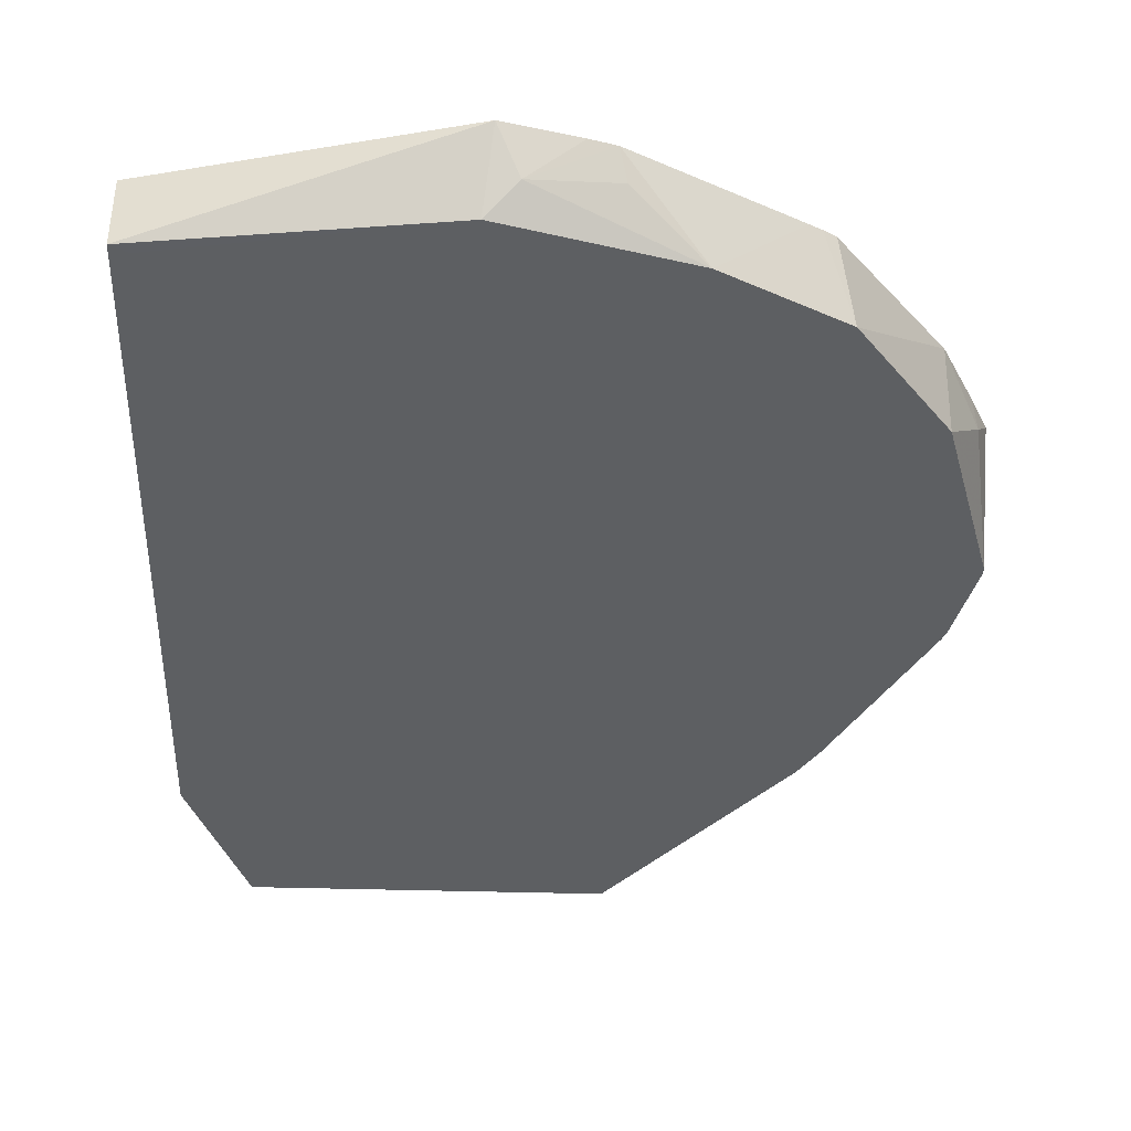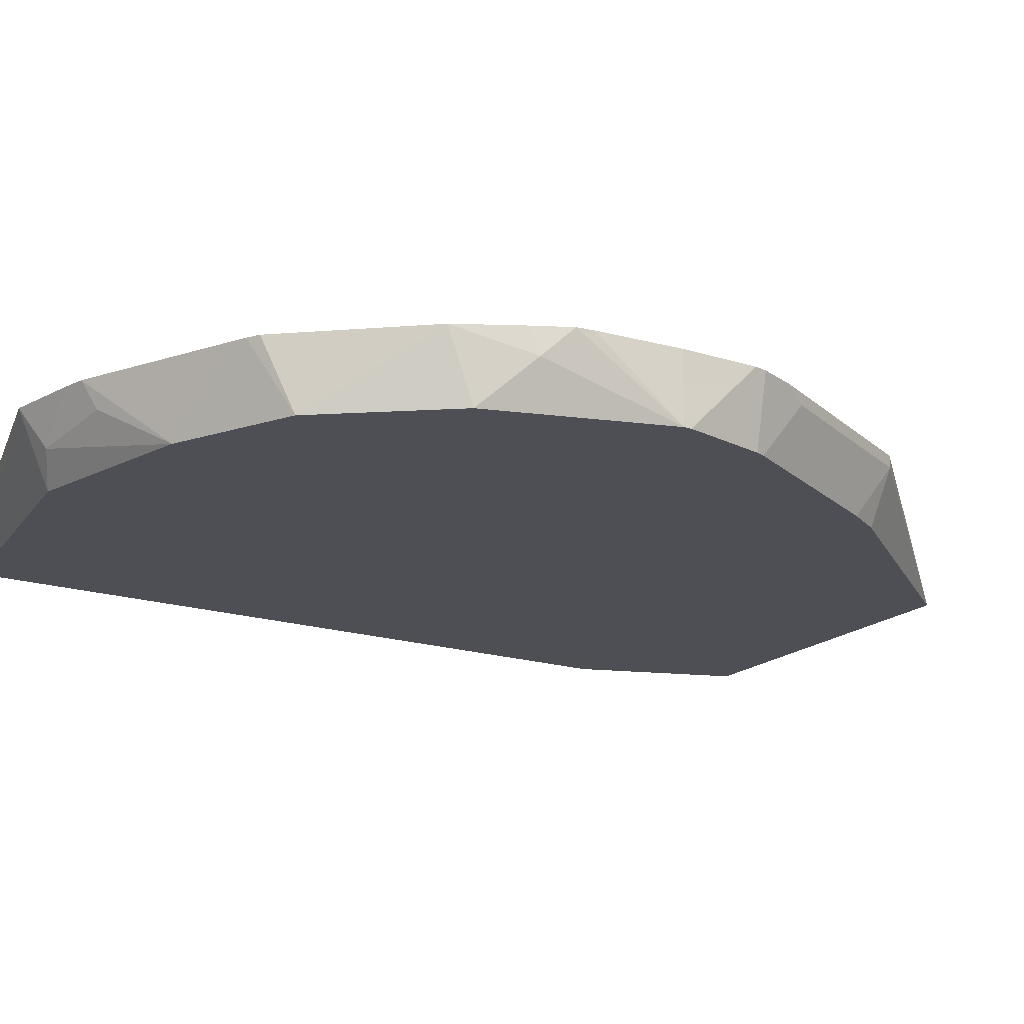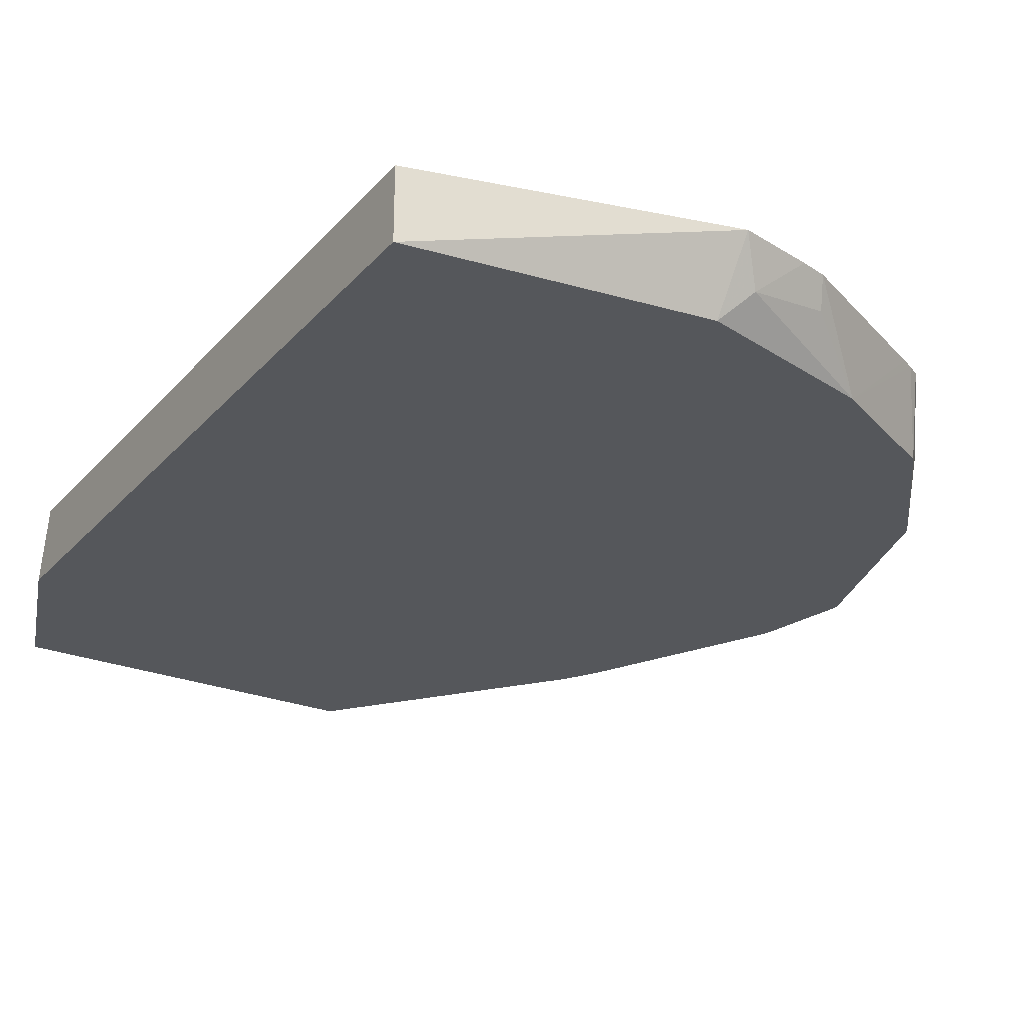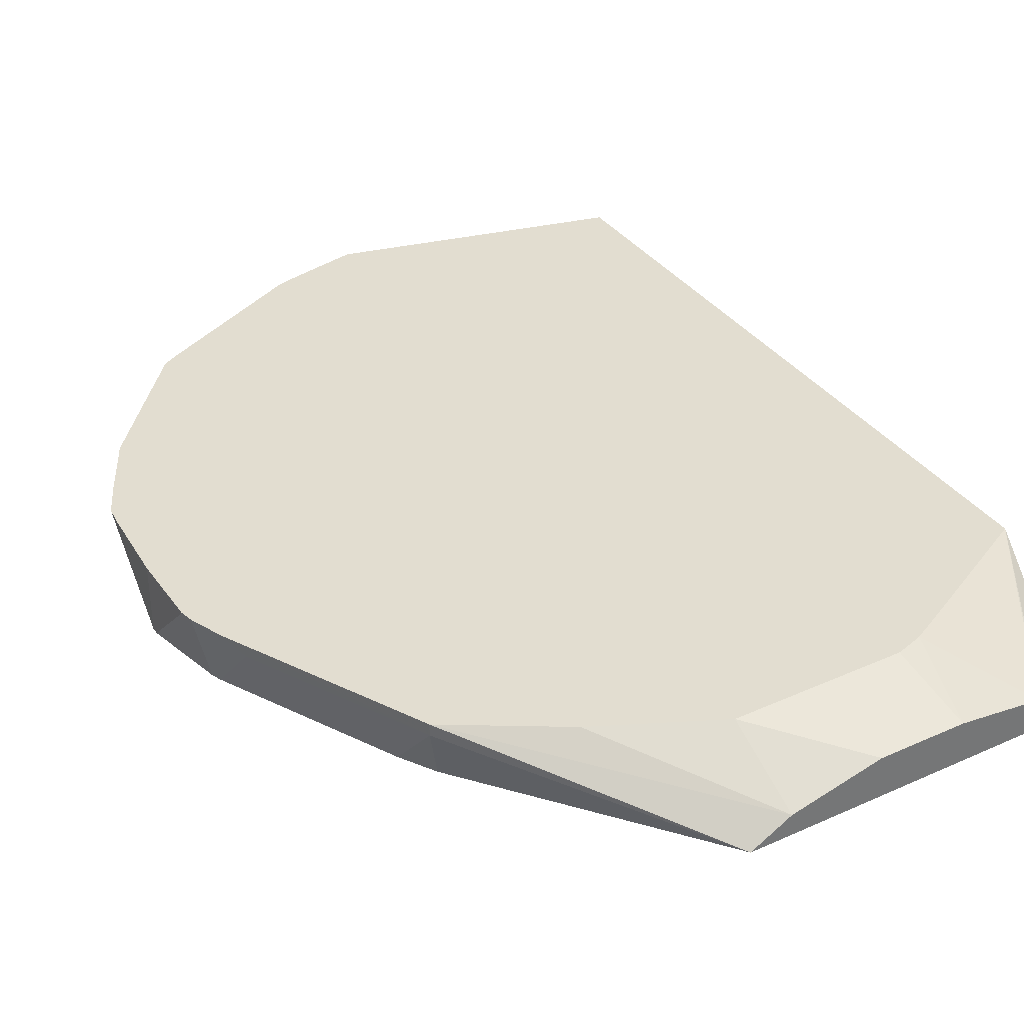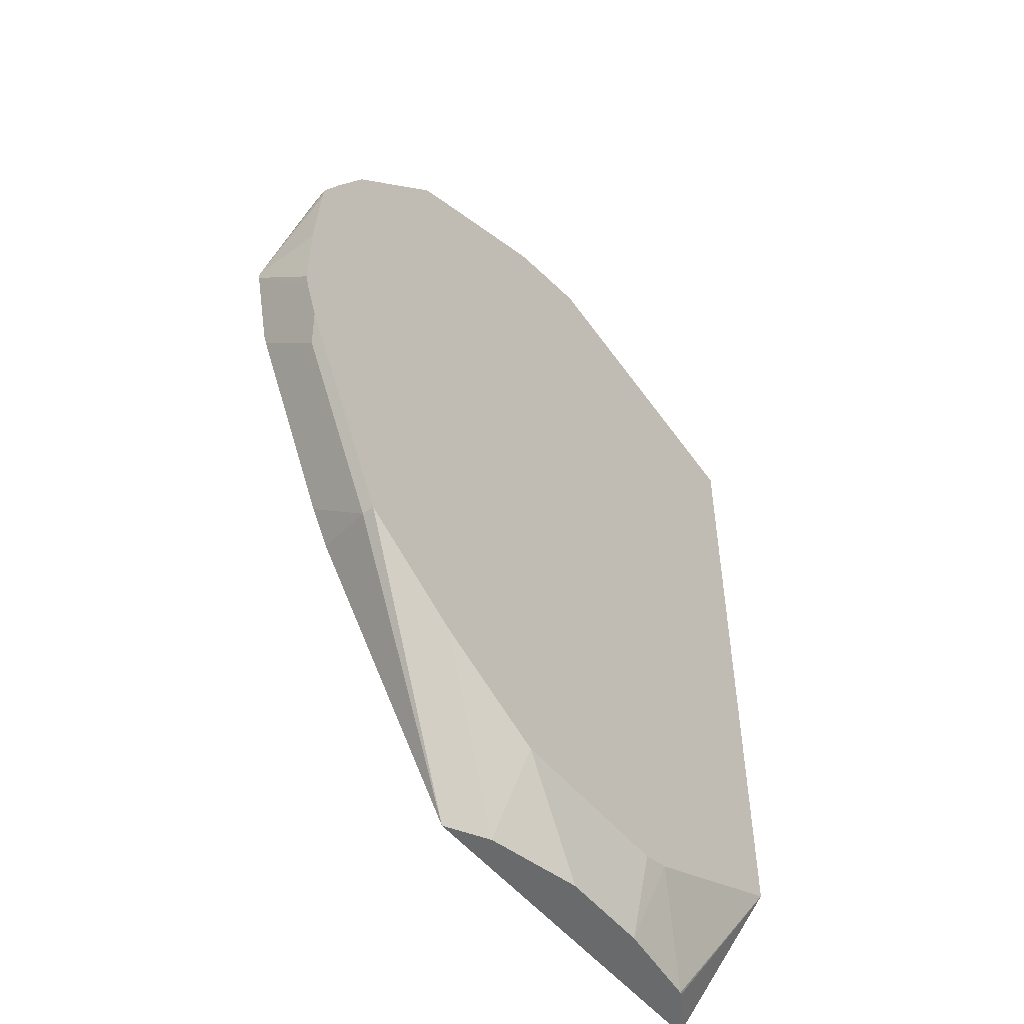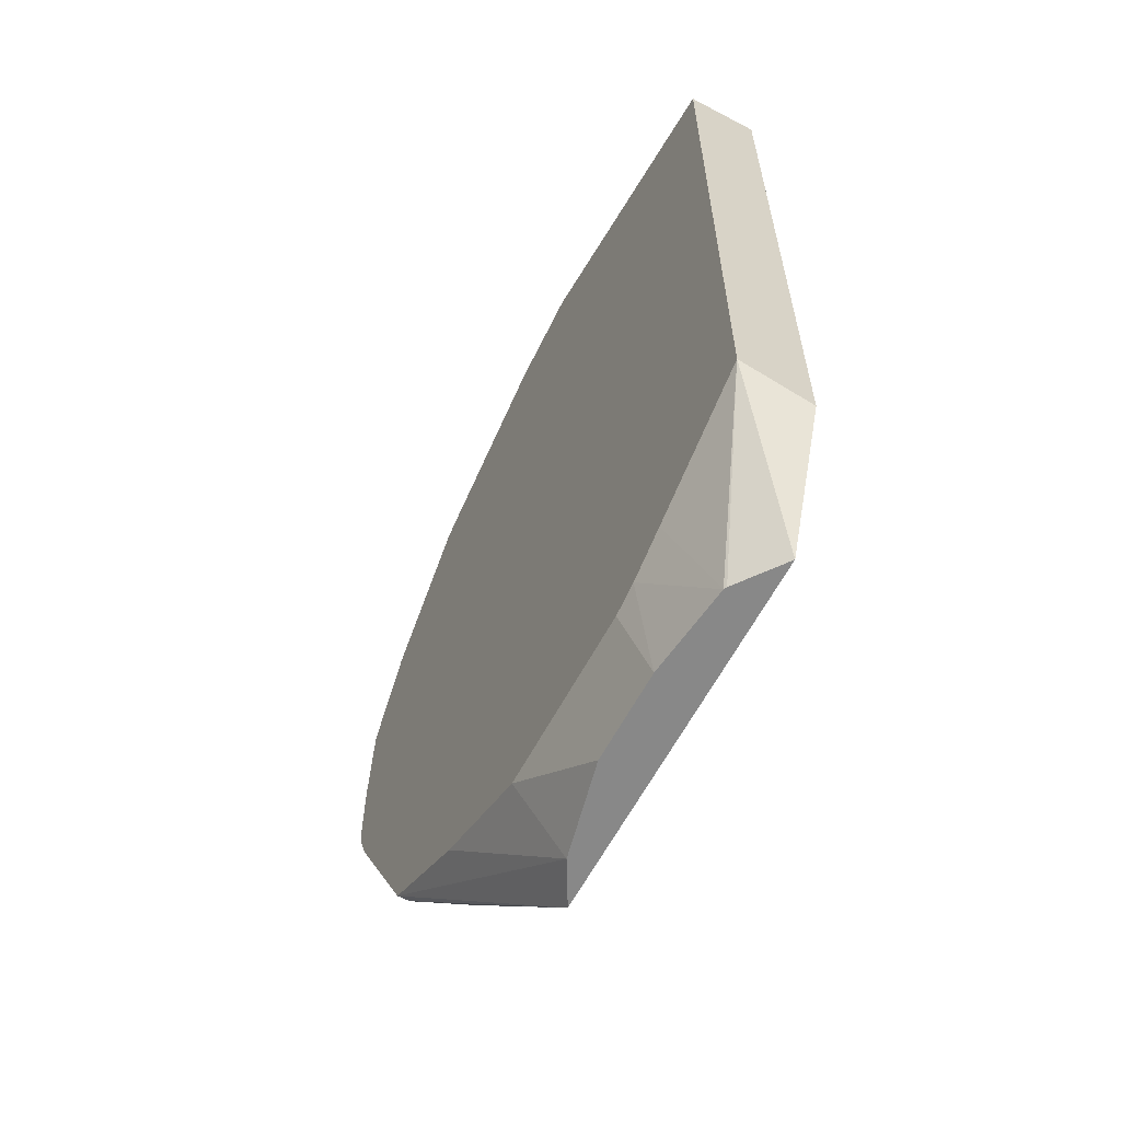
<metadata>
{"format":"obj","ext":"obj","renderer":"f3d","projection":"perspective","resolution":1024,"background":"white","views":[{"elev":-39.5,"azim":177.9,"up":"+Z"},{"elev":-18.3,"azim":-121.6,"up":"+Z"},{"elev":-26.4,"azim":148.3,"up":"+Z"},{"elev":35.4,"azim":-30.7,"up":"+Z"},{"elev":-52.9,"azim":-51.4,"up":"+Y"},{"elev":-62.8,"azim":61.8,"up":"+Y"}]}
</metadata>
<code>
v -0.03328 0.416 0.5357
v -0.04123 0.412 0.5356
v -0.1648 0.4326 0.5356
v -0.1689 0.4492 0.5688
v -0.03328 0.416 0.5688
v -0.03328 0.3803 0.5356
v -0.1786 0.4395 0.5494
v -0.2472 0.412 0.5356
v -0.2017 0.4419 0.5688
v -0.03328 0.08238 0.5688
v -0.03328 0.3486 0.5356
v -0.2163 0.4326 0.5563
v -0.2132 0.4389 0.5688
v -0.2845 0.4037 0.5688
v -0.3021 0.3845 0.5356
v -0.2899 0.4011 0.5688
v -0.09392 0.05138 0.5688
v -0.0831 -0.0006731 0.5516
v -0.08241 -0.0006731 0.5513
v -0.08175 -0.0006731 0.5509
v -0.06132 -0.0006731 0.5356
v -0.03328 0.07503 0.5357
v -0.04634 0.07212 0.5356
v -0.3451 0.3296 0.5356
v -0.3451 0.3296 0.5357
v -0.3437 0.3407 0.5688
v -0.2956 0.3977 0.5688
v -0.1143 0.04121 0.5688
v -0.1236 -0.0006731 0.5566
v -0.217 -0.0006731 0.5356
v -0.3704 0.2481 0.5356
v -0.3704 0.2485 0.5357
v -0.3605 0.309 0.5563
v -0.3584 0.3132 0.5688
v -0.1276 0.0372 0.5688
v -0.1648 -0.0006731 0.5566
v -0.227 -0.0006731 0.5356
v -0.2267 3.158e-05 0.5356
v -0.3704 0.2451 0.5356
v -0.3704 0.2485 0.5688
v -0.3678 0.2884 0.5688
v -0.3668 0.2965 0.5688
v -0.21 0.0372 0.5688
v -0.2079 -0.0006731 0.5464
v -0.3159 0.09617 0.5631
v -0.309 0.103 0.5356
v -0.3159 0.09617 0.5688
v -0.3617 0.206 0.5356
v -0.369 0.206 0.5688
v -0.3704 0.212 0.5688
v -0.2653 0.06433 0.5688
v -0.3628 0.19 0.5688
v -0.3571 0.1786 0.5631
v -0.36 0.2017 0.5356
v -0.3188 0.1193 0.5356
f 18 30 21
f 18 21 20
f 18 20 19
f 21 23 22
f 25 32 33
f 24 32 25
f 25 33 26
f 26 33 34
f 18 37 30
f 24 31 32
f 18 44 37
f 10 21 22
f 18 29 36
f 18 28 29
f 17 28 18
f 15 27 16
f 15 26 27
f 15 25 26
f 15 24 25
f 11 22 23
f 10 20 21
f 28 35 29
f 10 19 20
f 18 36 44
f 29 35 43
f 45 55 46
f 30 37 38
f 10 18 19
f 49 53 52
f 48 53 49
f 48 54 53
f 45 47 52
f 45 54 55
f 45 53 54
f 45 52 53
f 44 51 47
f 43 51 44
f 39 49 50
f 29 43 36
f 39 48 49
f 37 44 47
f 37 46 38
f 37 45 46
f 36 43 44
f 33 42 34
f 32 42 33
f 32 41 42
f 32 40 41
f 31 40 32
f 31 50 40
f 31 39 50
f 37 47 45
f 10 17 18
f 4 7 9
f 8 15 16
f 2 8 3
f 2 15 8
f 2 24 15
f 2 31 24
f 2 39 31
f 2 48 39
f 2 54 48
f 2 55 54
f 2 46 55
f 2 38 46
f 2 30 38
f 2 21 30
f 2 23 21
f 8 16 14
f 2 6 11
f 1 6 2
f 1 11 6
f 1 22 11
f 1 10 22
f 1 5 10
f 1 4 5
f 1 3 4
f 1 2 3
f 3 7 4
f 3 8 7
f 2 11 23
f 4 9 13
f 8 13 12
f 8 14 13
f 7 8 12
f 7 13 9
f 7 12 13
f 4 17 10
f 4 28 17
f 4 35 28
f 4 43 35
f 4 51 43
f 4 47 51
f 4 10 5
f 4 49 52
f 4 52 47
f 4 13 14
f 4 14 16
f 4 16 27
f 4 26 34
f 4 27 26
f 4 34 42
f 4 42 41
f 4 41 40
f 4 40 50
f 4 50 49

</code>
